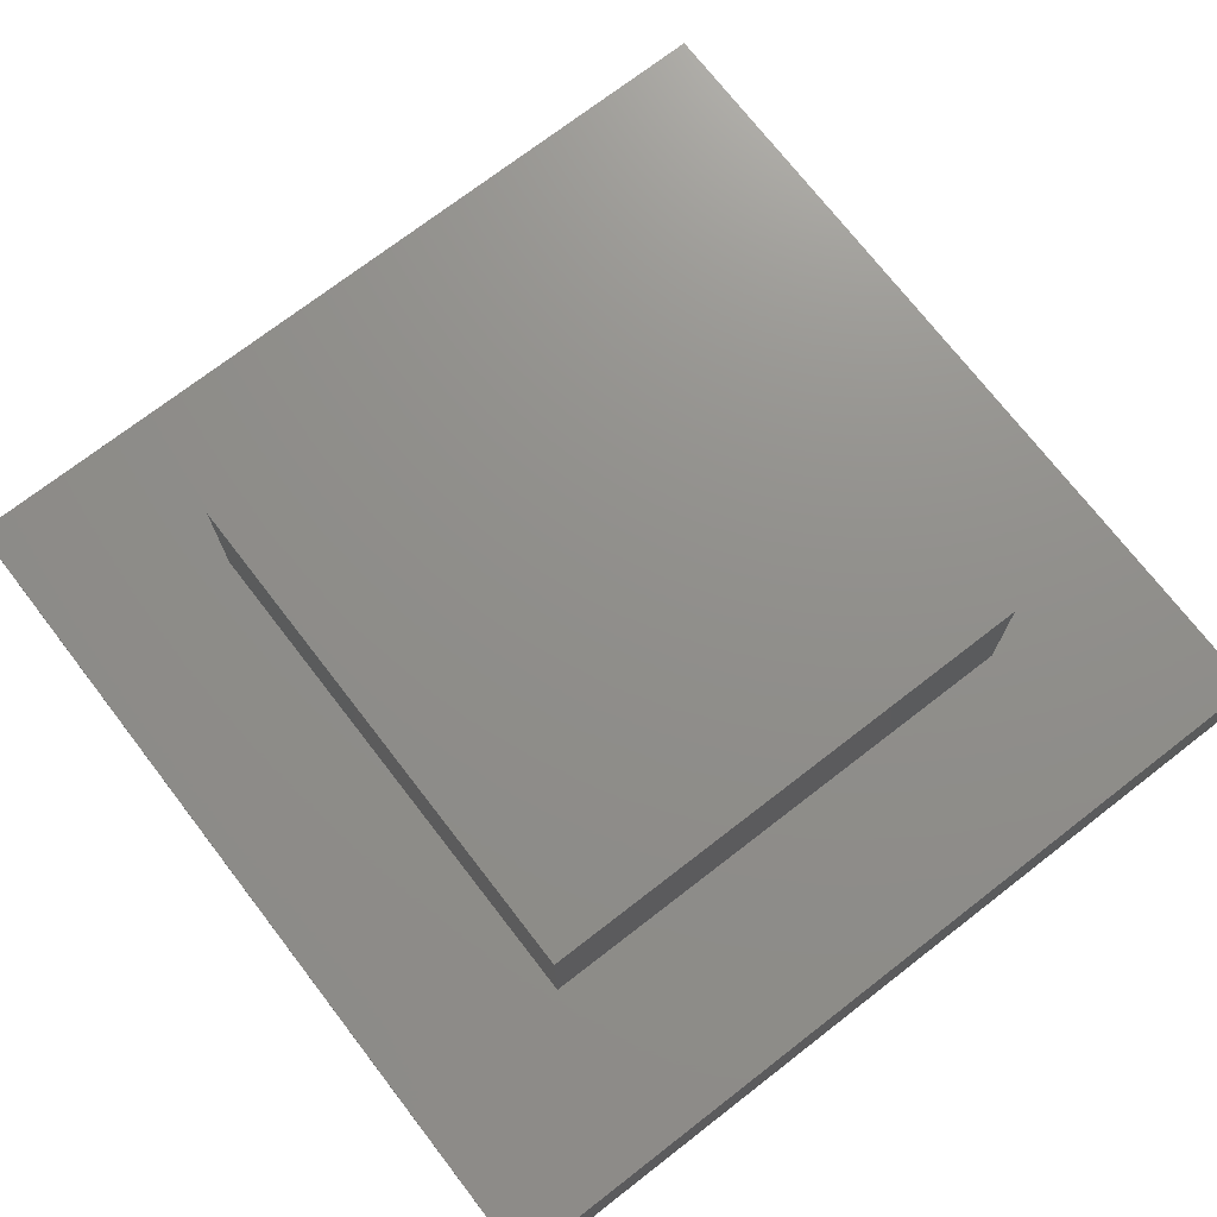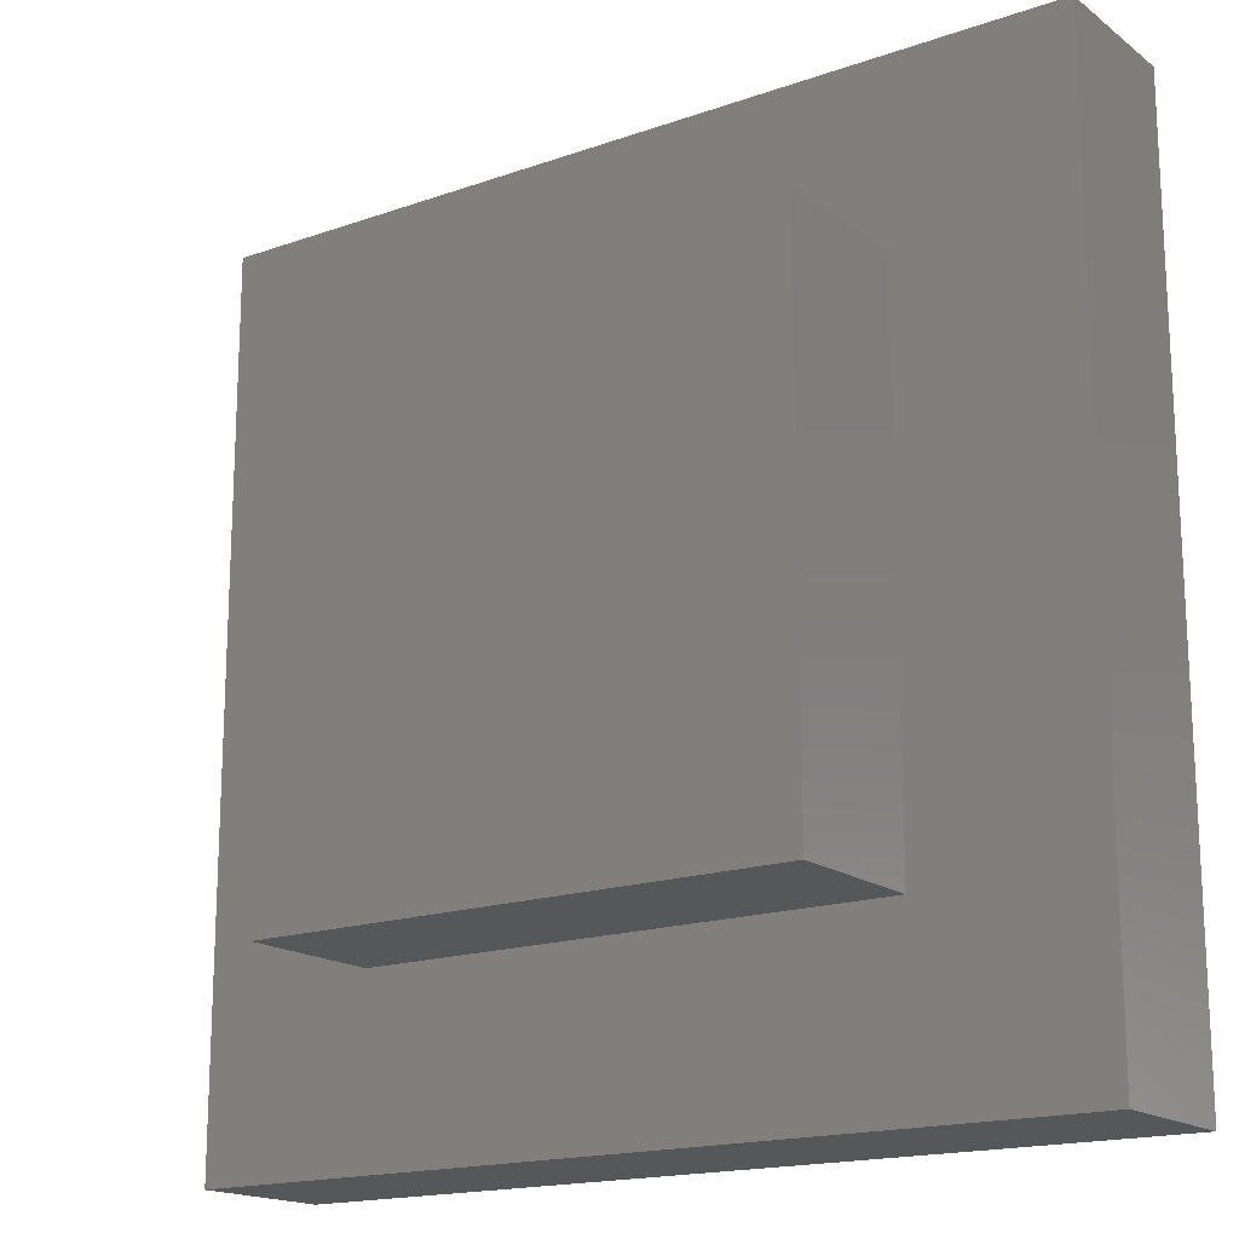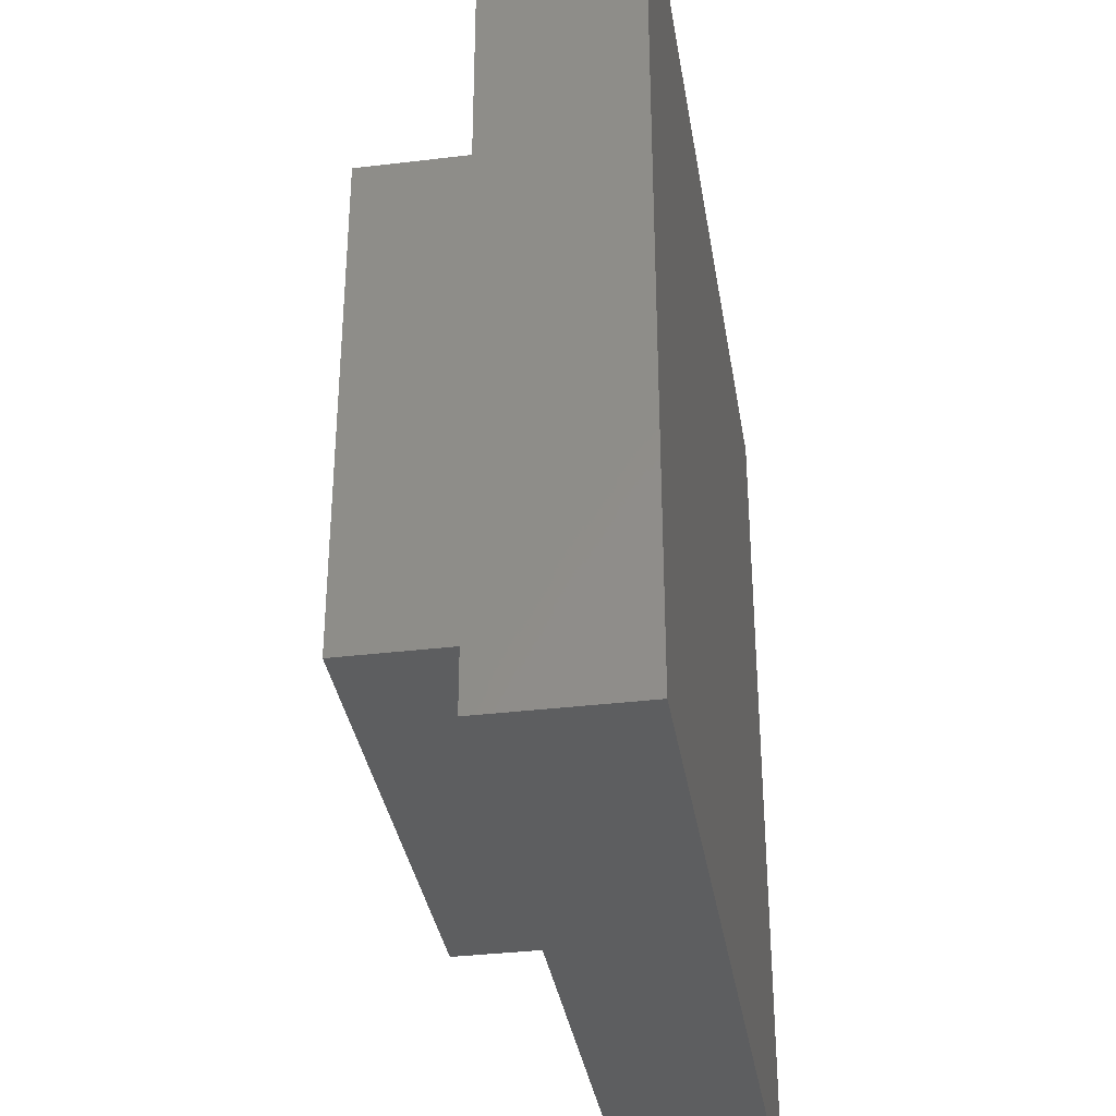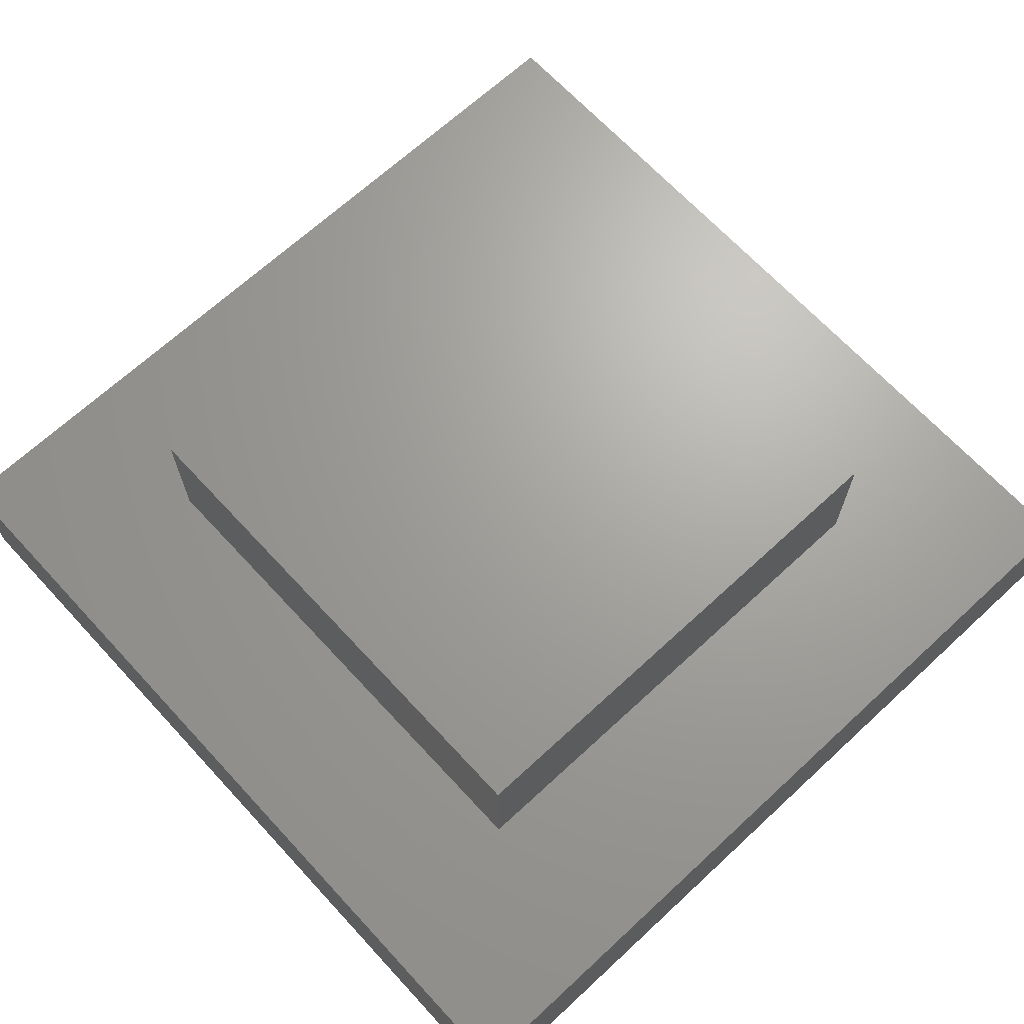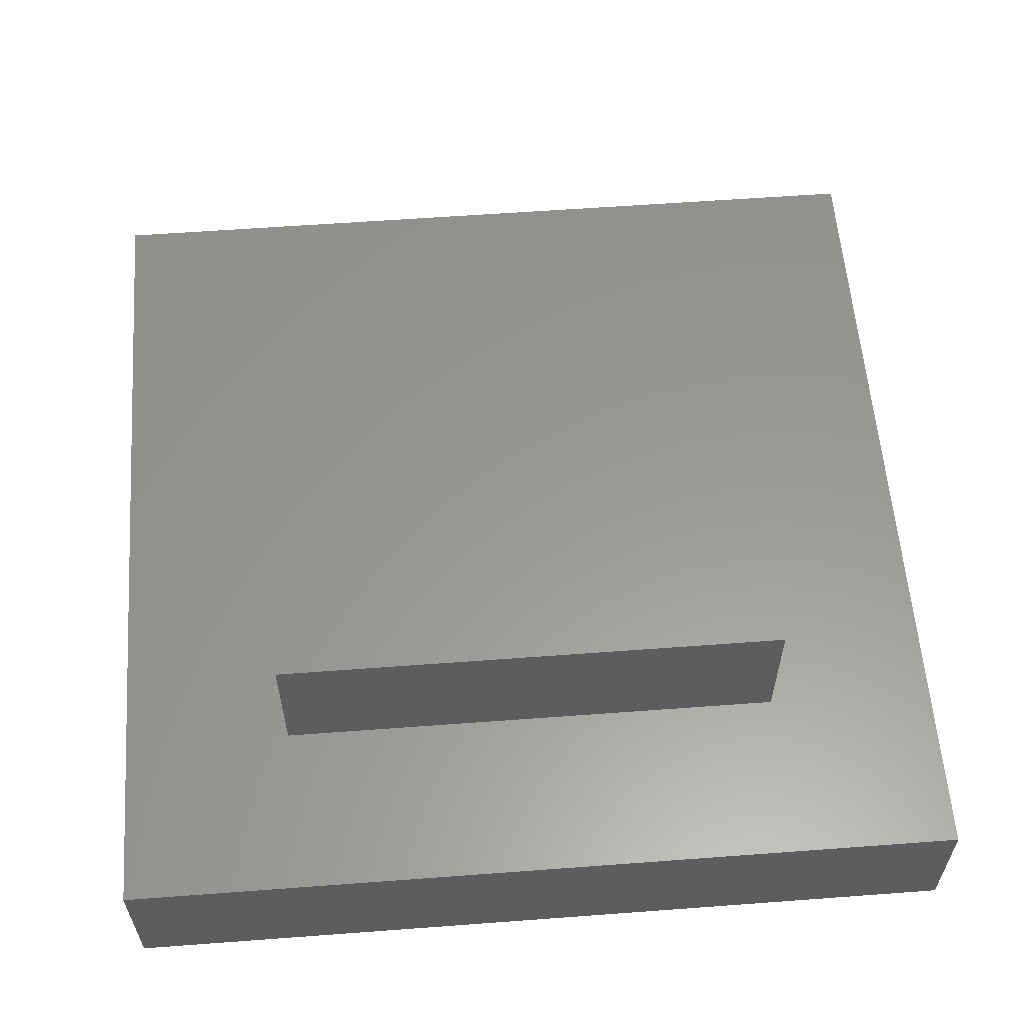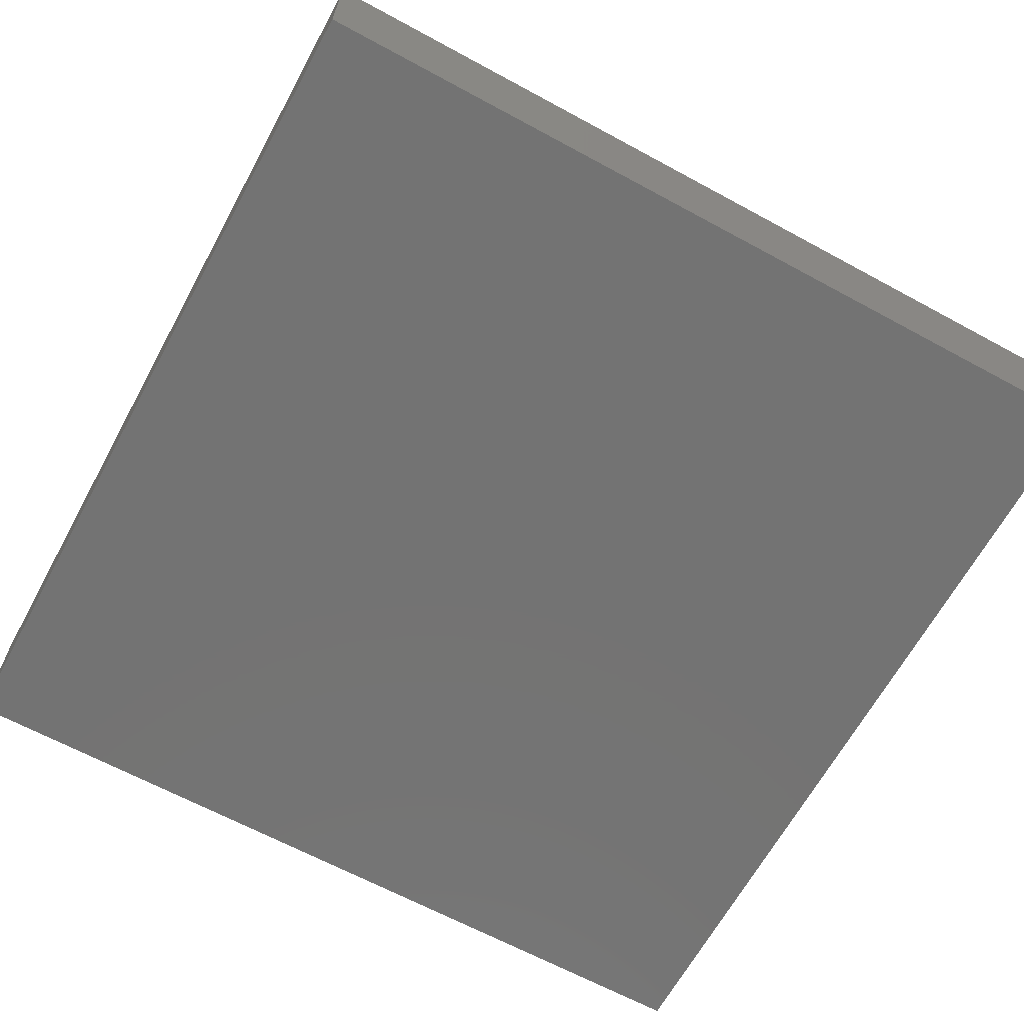
<metadata>
{"format":"stl","ext":"stl","renderer":"f3d","projection":"perspective","resolution":1024,"background":"white","views":[{"elev":73.0,"azim":-127.7,"up":"+Z"},{"elev":-17.2,"azim":35.1,"up":"+Y"},{"elev":-35.1,"azim":99.1,"up":"+Y"},{"elev":67.8,"azim":47.2,"up":"+Z"},{"elev":58.9,"azim":-94.4,"up":"+Z"},{"elev":-65.4,"azim":-118.6,"up":"+Z"}]}
</metadata>
<code>
# stl→obj: 16 verts, 28 faces
v 60 0 10
v 60 60 0
v 60 60 10
v 60 0 0
v 48.03 48.03 10
v 11.97 48.03 10
v 0 60 10
v 11.97 11.97 10
v 48.03 11.97 10
v 0 0 10
v 0 0 0
v 0 60 0
v 11.97 48.03 20
v 11.97 11.97 20
v 48.03 48.03 20
v 48.03 11.97 20
f 1 2 3
f 2 1 4
f 3 5 1
f 3 6 5
f 6 7 8
f 7 6 3
f 9 1 5
f 8 1 9
f 8 10 1
f 10 8 7
f 11 7 12
f 7 11 10
f 2 7 3
f 7 2 12
f 11 1 10
f 1 11 4
f 8 13 6
f 13 8 14
f 5 13 15
f 13 5 6
f 16 5 15
f 5 16 9
f 13 16 15
f 16 13 14
f 8 16 14
f 16 8 9
f 11 2 4
f 2 11 12

</code>
